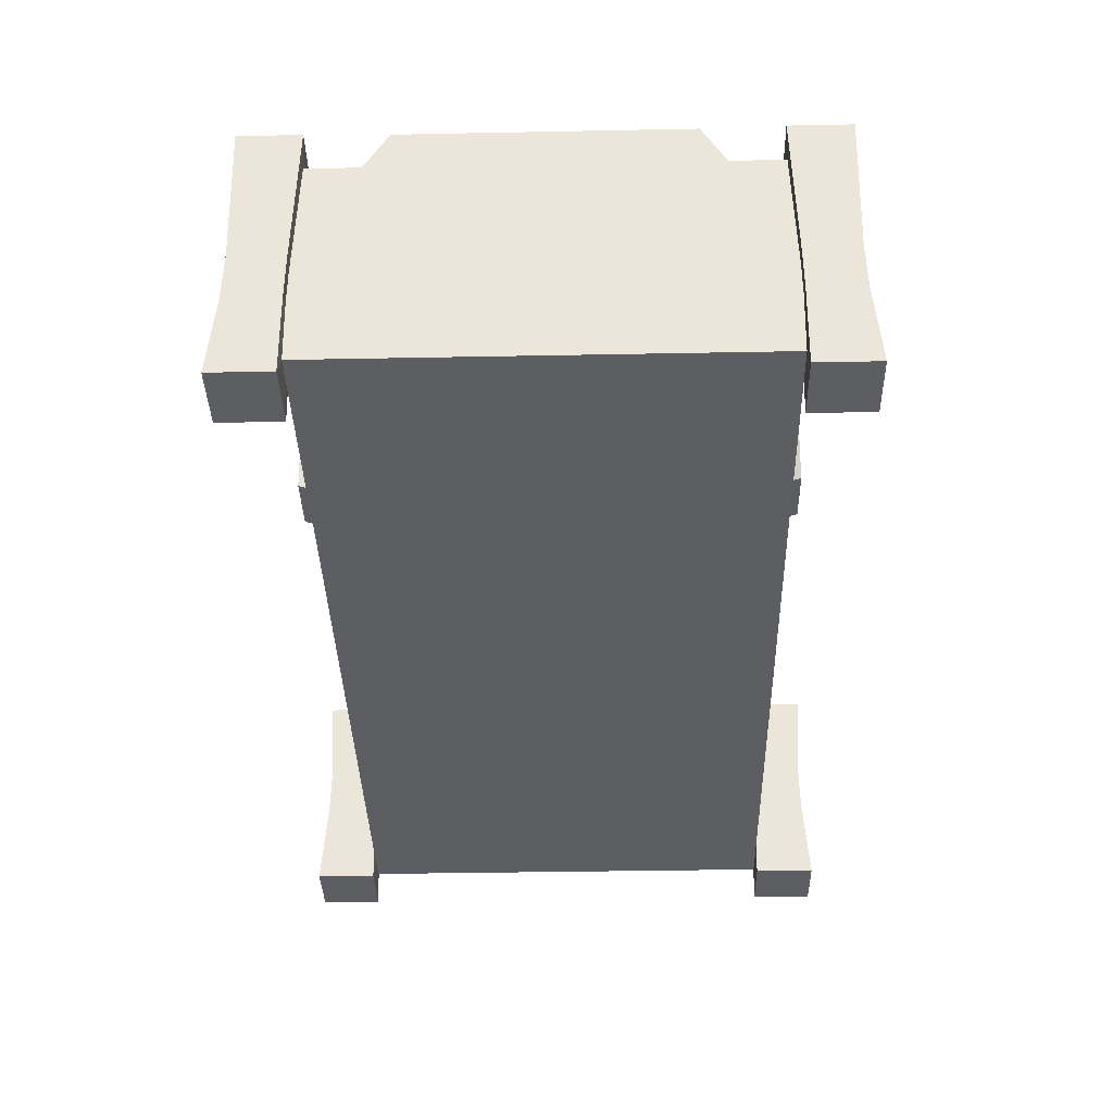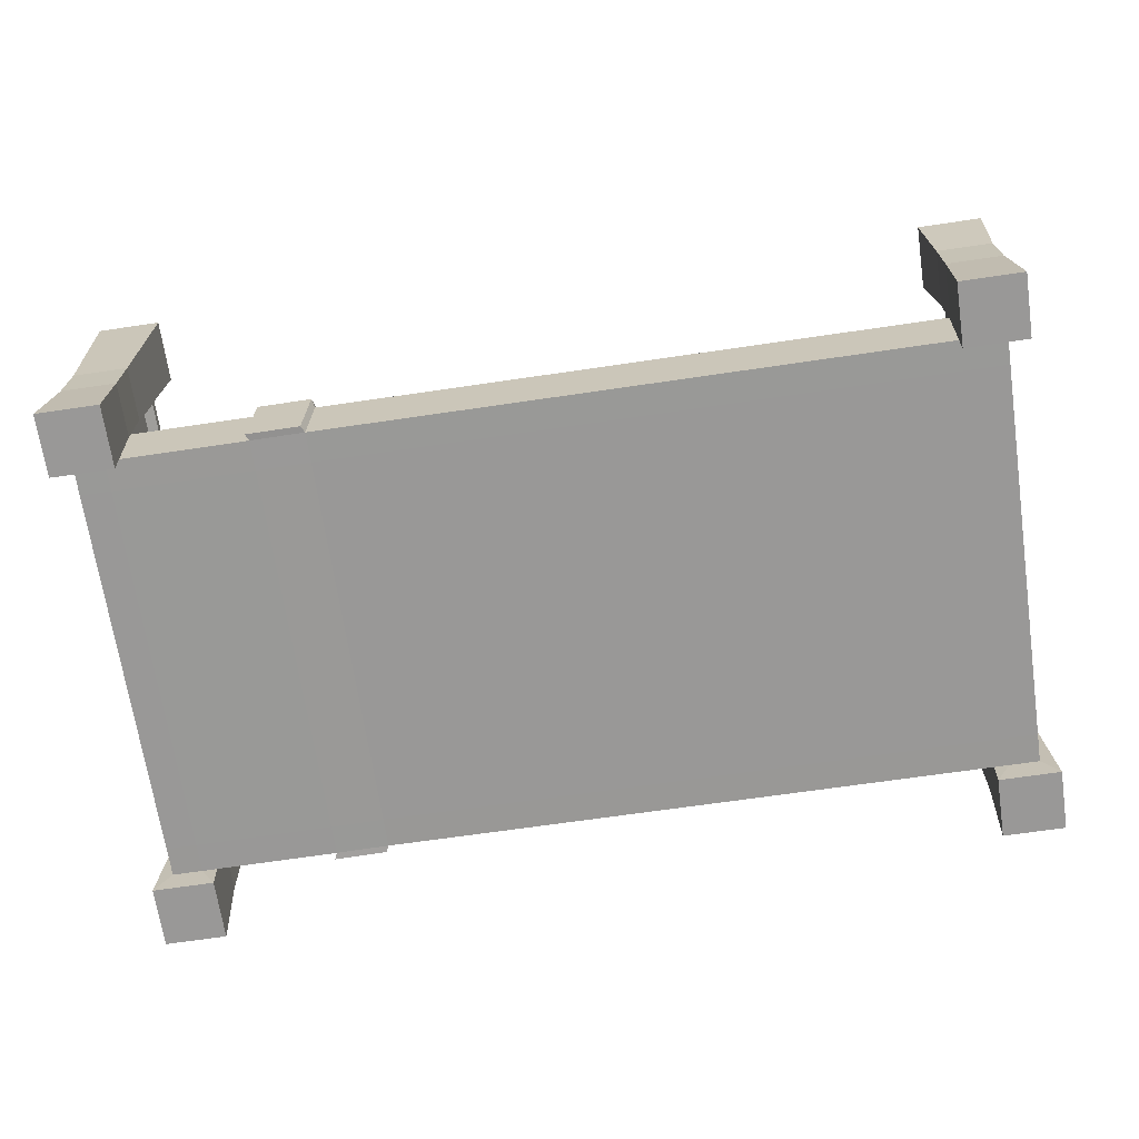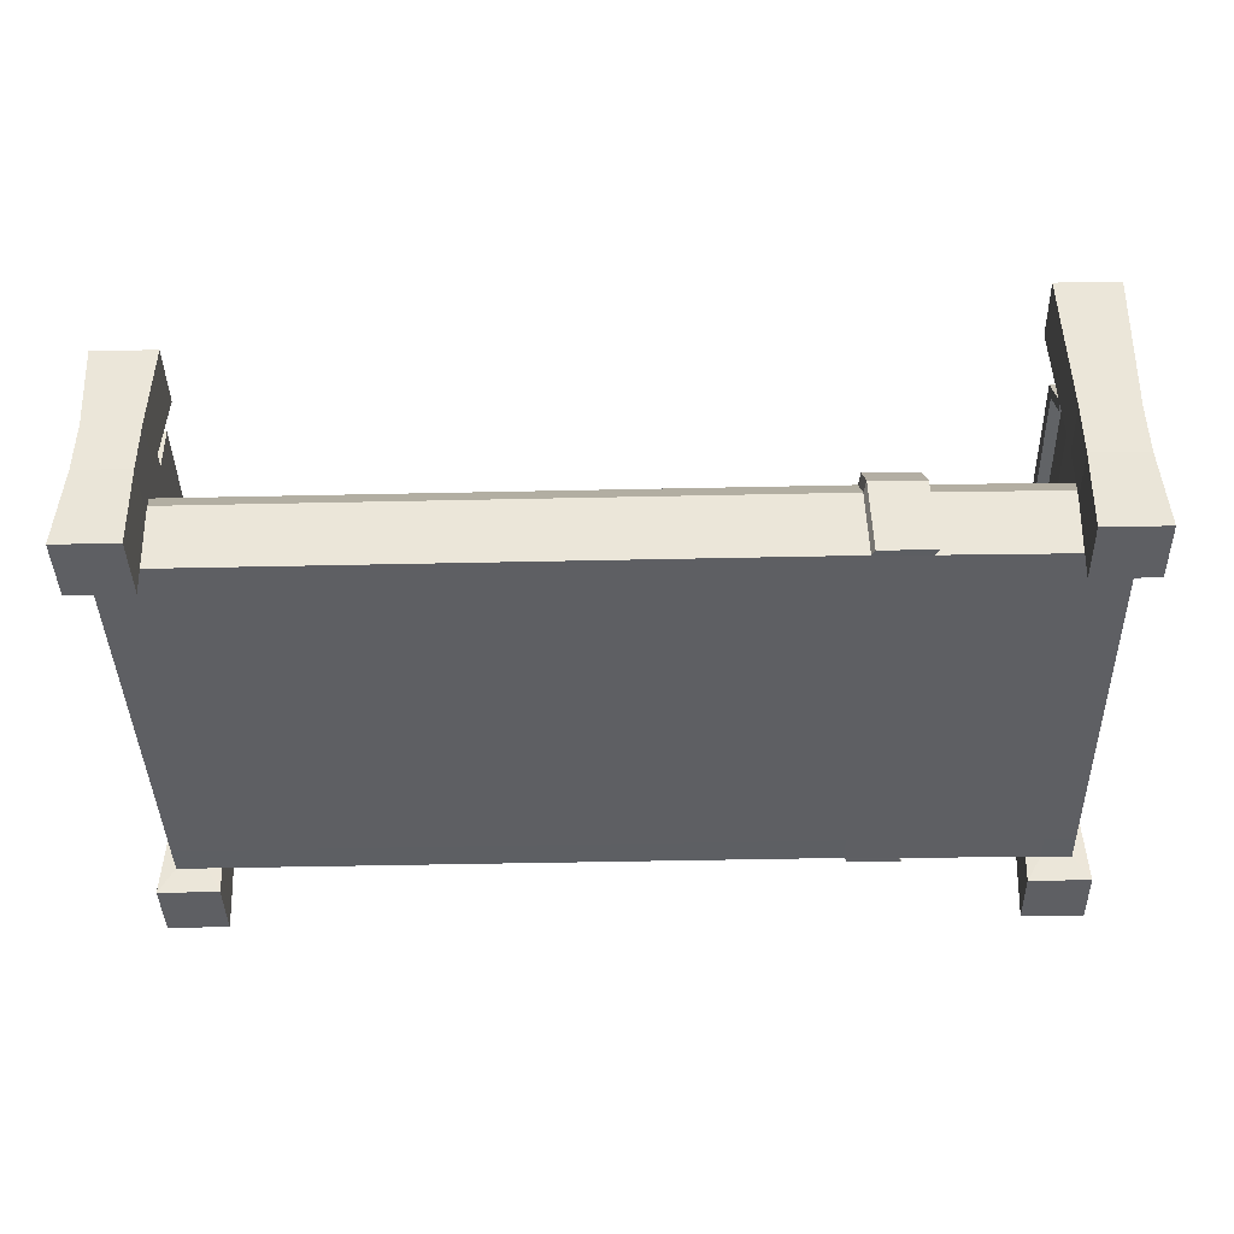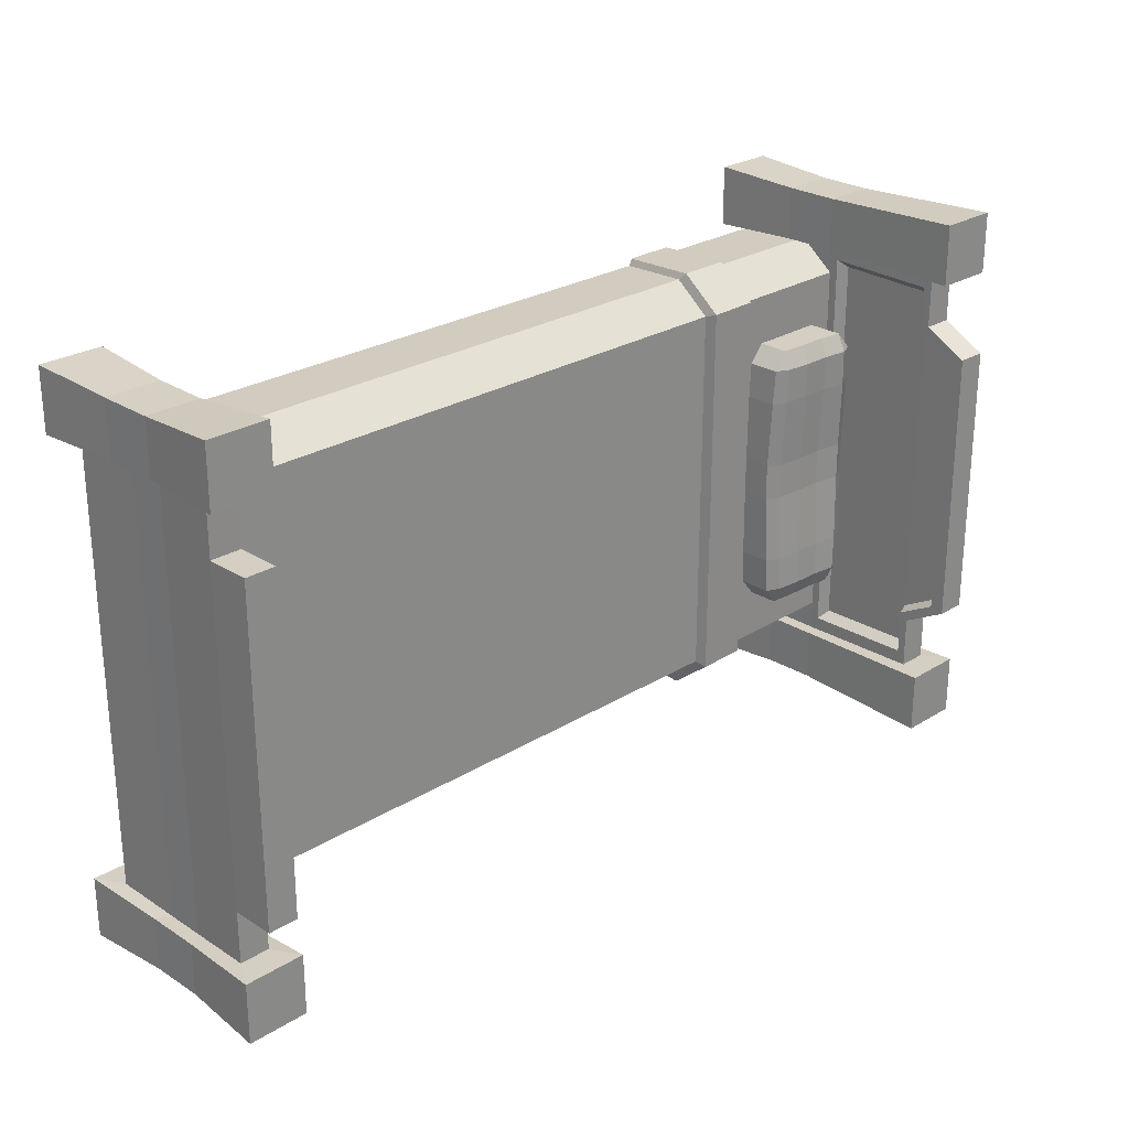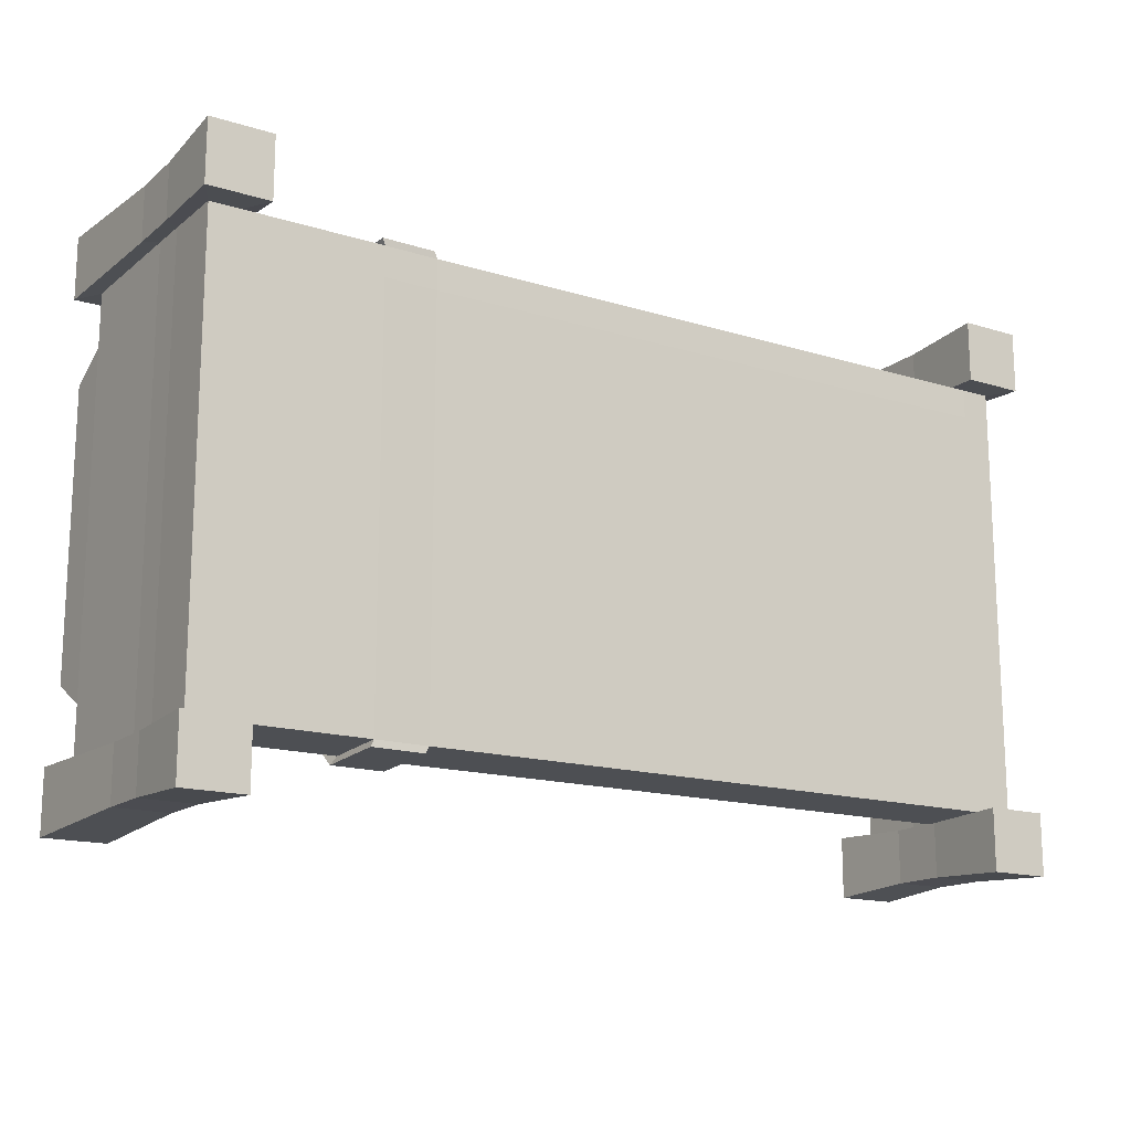
<metadata>
{"format":"obj","ext":"obj","renderer":"f3d","projection":"perspective","resolution":1024,"background":"white","views":[{"elev":-37.9,"azim":-88.6,"up":"+Y"},{"elev":-68.7,"azim":8.4,"up":"+Y"},{"elev":-40.6,"azim":-178.6,"up":"+Y"},{"elev":25.7,"azim":135.4,"up":"+Z"},{"elev":-15.8,"azim":-32.8,"up":"+Z"}]}
</metadata>
<code>
o Bed
v -0.4725 0.2006 0.1954
v -0.4956 0.188 0.1954
v -0.4931 0.188 0.1388
v -0.4698 0.2006 0.139
v -0.4698 0.2602 0.139
v -0.4926 0.2706 0.139
v -0.4952 0.272 0.1954
v -0.4725 0.2617 0.1954
v -0.6471 0.2006 0.139
v -0.6238 0.188 0.1388
v -0.6213 0.188 0.1954
v -0.6444 0.2006 0.1954
v -0.6217 0.2799 0.1954
v -0.6243 0.2786 0.139
v -0.6471 0.2682 0.139
v -0.6444 0.2696 0.1954
v -0.5353 0.188 0.1388
v -0.5353 0.188 0.1954
v -0.5816 0.188 0.1954
v -0.5816 0.188 0.1388
v -0.5811 0.2743 0.1389
v -0.5811 0.2757 0.1954
v -0.5357 0.2753 0.1954
v -0.5357 0.2739 0.1389
v -0.4956 0.2006 0.2237
v -0.4956 0.259 0.2237
v -0.6213 0.267 0.2237
v -0.6213 0.2006 0.2237
v -0.5353 0.2624 0.2237
v -0.5816 0.2628 0.2237
v -0.5816 0.2006 0.2237
v -0.5353 0.2006 0.2237
v -0.4897 0.188 0.02899
v -0.4687 0.2006 0.0288
v -0.6275 0.2737 0.02878
v -0.6482 0.2629 0.0288
v -0.6271 0.188 0.02899
v -0.6482 0.2006 0.0288
v -0.4894 0.2657 0.02878
v -0.4687 0.255 0.0288
v -0.5375 0.188 0.02899
v -0.5794 0.188 0.02899
v -0.5791 0.2687 0.02884
v -0.5378 0.2683 0.02884
v 0.6968 -0.003904 0.4449
v 0.6968 0.3557 0.4449
v 0.5987 -0.003904 0.4449
v 0.5987 0.3557 0.4449
v 0.6968 -0.003904 0.3468
v 0.6968 0.3557 0.3468
v 0.5987 -0.003904 0.3468
v 0.5987 0.3557 0.3468
v 0.6237 0.3117 0.3468
v 0.6237 0.04015 0.3468
v 0.6718 0.3117 0.3468
v 0.6718 0.04015 0.3468
v 0.6902 0.2221 0.4361
v 0.6053 0.2221 0.4361
v 0.6053 0.2221 0.3512
v 0.6902 0.2221 0.3512
v 0.627 0.2089 0.3512
v 0.6685 0.2089 0.3512
v 0.6049 0.136 0.4367
v 0.6049 0.136 0.3509
v 0.6906 0.136 0.3509
v 0.6267 0.1499 0.3509
v 0.6688 0.1499 0.3509
v 0.6906 0.136 0.4367
v 0.6237 0.04005 0.2998
v 0.6237 0.3116 0.2627
v 0.6718 0.3116 0.2627
v 0.6688 0.1498 0.3039
v 0.6718 0.04005 0.2998
v 0.627 0.2088 0.3042
v 0.6685 0.2088 0.3042
v 0.6237 0.3819 0.2627
v 0.6718 0.3819 0.2627
v -0.3565 0.1527 0.3509
v -0.3595 0.04295 0.3468
v -0.3595 0.04285 0.2998
v -0.6604 0.04015 0.3468
v -0.3562 0.2116 0.3042
v -0.6634 0.1499 0.3509
v -0.4398 0.1512 0.3509
v -0.4428 0.04142 0.3468
v -0.4428 0.04132 0.2998
v -0.6354 0.4597 0.4449
v -0.4395 0.2101 0.3042
v -0.6354 -0.003904 0.4449
v -0.6604 0.04005 0.2998
v -0.6637 0.2088 0.3042
v -0.7335 -0.003904 0.4449
v -0.7335 0.4597 0.4449
v -0.6354 -0.003904 0.3468
v -0.6354 0.4597 0.3468
v -0.7335 -0.003904 0.3468
v -0.7335 0.4597 0.3468
v -0.7085 0.4157 0.3468
v -0.7085 0.04015 0.3468
v -0.6604 0.4157 0.3468
v -0.642 0.2221 0.4361
v -0.7269 0.2221 0.4361
v -0.7269 0.2221 0.3512
v -0.642 0.2221 0.3512
v -0.7052 0.2089 0.3512
v -0.6637 0.2089 0.3512
v -0.7273 0.136 0.4367
v -0.7273 0.136 0.3509
v -0.6416 0.136 0.3509
v -0.7055 0.1499 0.3509
v -0.6416 0.136 0.4367
v -0.7085 0.04005 0.2998
v -0.7085 0.4156 0.2627
v -0.6604 0.4156 0.2627
v -0.7052 0.2088 0.2616
v -0.7085 0.4859 0.2246
v -0.6604 0.4859 0.2246
v -0.7057 0.1505 0.262
v -0.3612 0.1642 0.3619
v -0.3646 0.04239 0.3574
v -0.361 0.2295 0.3101
v -0.4476 0.0407 0.3574
v -0.444 0.2278 0.3101
v -0.4442 0.1625 0.3619
v -0.6634 0.2229 0.2881
v -0.6606 0.4021 0.3251
v -0.6634 0.223 0.3289
v -0.6606 0.402 0.2521
v -0.6606 0.463 0.2192
v -0.6793 0.2341 0.2785
v -0.6767 0.3978 0.3122
v -0.6793 0.2342 0.3157
v -0.6767 0.3977 0.2456
v -0.6767 0.4534 0.2155
v -0.4725 0.2006 -0.1954
v -0.4956 0.188 -0.1954
v -0.4931 0.188 -0.1388
v -0.4698 0.2006 -0.139
v -0.4698 0.2602 -0.139
v -0.4926 0.2706 -0.139
v -0.4952 0.272 -0.1954
v -0.4725 0.2617 -0.1954
v -0.6471 0.2006 -0.139
v -0.6238 0.188 -0.1388
v -0.6213 0.188 -0.1954
v -0.6444 0.2006 -0.1954
v -0.6217 0.2799 -0.1954
v -0.6243 0.2786 -0.139
v -0.6471 0.2682 -0.139
v -0.6444 0.2696 -0.1954
v -0.5353 0.188 -0.1388
v -0.5353 0.188 -0.1954
v -0.5816 0.188 -0.1954
v -0.5816 0.188 -0.1388
v -0.5811 0.2743 -0.1389
v -0.5811 0.2757 -0.1954
v -0.5357 0.2753 -0.1954
v -0.5357 0.2739 -0.1389
v -0.4956 0.2006 -0.2237
v -0.4956 0.259 -0.2237
v -0.6213 0.267 -0.2237
v -0.6213 0.2006 -0.2237
v -0.5353 0.2624 -0.2237
v -0.5816 0.2628 -0.2237
v -0.5816 0.2006 -0.2237
v -0.5353 0.2006 -0.2237
v -0.4897 0.188 -0.02899
v -0.4687 0.2006 -0.0288
v -0.6275 0.2737 -0.02878
v -0.6482 0.2629 -0.0288
v -0.6271 0.188 -0.02899
v -0.6482 0.2006 -0.0288
v -0.4894 0.2657 -0.02878
v -0.4687 0.255 -0.0288
v -0.5375 0.188 -0.02899
v -0.5794 0.188 -0.02899
v -0.5791 0.2687 -0.02884
v -0.5378 0.2683 -0.02884
v 0.6968 -0.003904 -0.4449
v 0.6968 0.3557 -0.4449
v 0.5987 -0.003904 -0.4449
v 0.5987 0.3557 -0.4449
v 0.6968 -0.003904 -0.3468
v 0.6968 0.3557 -0.3468
v 0.5987 -0.003904 -0.3468
v 0.5987 0.3557 -0.3468
v 0.6237 0.3117 -0.3468
v 0.6237 0.04015 -0.3468
v 0.6718 0.3117 -0.3468
v 0.6718 0.04015 -0.3468
v 0.6902 0.2221 -0.4361
v 0.6053 0.2221 -0.4361
v 0.6053 0.2221 -0.3512
v 0.6902 0.2221 -0.3512
v 0.627 0.2089 -0.3512
v 0.6685 0.2089 -0.3512
v 0.6049 0.136 -0.4367
v 0.6049 0.136 -0.3509
v 0.6906 0.136 -0.3509
v 0.6267 0.1499 -0.3509
v 0.6688 0.1499 -0.3509
v 0.6906 0.136 -0.4367
v 0.6237 0.04005 -0.2998
v 0.6237 0.3116 -0.2627
v 0.6718 0.3116 -0.2627
v 0.6688 0.1498 -0.3039
v 0.6718 0.04005 -0.2998
v 0.627 0.2088 -0.3042
v 0.6685 0.2088 -0.3042
v 0.6237 0.3819 -0.2627
v 0.6718 0.3819 -0.2627
v -0.3565 0.1527 -0.3509
v -0.3595 0.04295 -0.3468
v -0.3595 0.04285 -0.2998
v -0.6604 0.04015 -0.3468
v -0.3562 0.2116 -0.3042
v -0.6634 0.1499 -0.3509
v -0.4398 0.1512 -0.3509
v -0.4428 0.04142 -0.3468
v -0.4428 0.04132 -0.2998
v -0.6354 0.4597 -0.4449
v -0.4395 0.2101 -0.3042
v -0.6354 -0.003904 -0.4449
v -0.6604 0.04005 -0.2998
v -0.6637 0.2088 -0.3042
v -0.7335 -0.003904 -0.4449
v -0.7335 0.4597 -0.4449
v -0.6354 -0.003904 -0.3468
v -0.6354 0.4597 -0.3468
v -0.7335 -0.003904 -0.3468
v -0.7335 0.4597 -0.3468
v -0.7085 0.4157 -0.3468
v -0.7085 0.04015 -0.3468
v -0.6604 0.4157 -0.3468
v -0.642 0.2221 -0.4361
v -0.7269 0.2221 -0.4361
v -0.7269 0.2221 -0.3512
v -0.642 0.2221 -0.3512
v -0.7052 0.2089 -0.3512
v -0.6637 0.2089 -0.3512
v -0.7273 0.136 -0.4367
v -0.7273 0.136 -0.3509
v -0.6416 0.136 -0.3509
v -0.7055 0.1499 -0.3509
v -0.6416 0.136 -0.4367
v -0.7085 0.04005 -0.2998
v -0.7085 0.4156 -0.2627
v -0.6604 0.4156 -0.2627
v -0.7052 0.2088 -0.2616
v -0.7085 0.4859 -0.2246
v -0.6604 0.4859 -0.2246
v -0.7057 0.1505 -0.262
v -0.3612 0.1642 -0.3619
v -0.3646 0.04239 -0.3574
v -0.361 0.2295 -0.3101
v -0.4476 0.0407 -0.3574
v -0.444 0.2278 -0.3101
v -0.4442 0.1625 -0.3619
v -0.6634 0.2229 -0.2881
v -0.6606 0.4021 -0.3251
v -0.6634 0.223 -0.3289
v -0.6606 0.402 -0.2521
v -0.6606 0.463 -0.2192
v -0.6793 0.2341 -0.2785
v -0.6767 0.3978 -0.3122
v -0.6793 0.2342 -0.3157
v -0.6767 0.3977 -0.2456
v -0.6767 0.4534 -0.2155
f 10 37 42 20
f 6 39 44 24
f 26 29 32 25
f 17 41 33 3
f 1 8 26 25
f 30 27 28 31
f 25 32 18 2
f 15 36 38 9
f 21 43 35 14
f 29 26 7 23
f 4 34 40 5
f 28 27 16 12
f 1 2 3 4
f 5 6 7 8
f 9 10 11 12
f 13 14 15 16
f 17 18 19 20
f 21 22 23 24
f 7 26 8
f 27 13 16
f 11 28 12
f 22 30 29 23
f 18 32 31 19
f 31 28 11 19
f 169 170 36 35
f 38 172 171 37
f 4 5 8 1
f 21 14 13 22
f 15 9 12 16
f 17 3 2 18
f 6 24 23 7
f 10 20 19 11
f 34 4 3 33
f 36 15 14 35
f 27 30 22 13
f 30 31 32 29
f 41 17 20 42
f 43 21 24 44
f 9 38 37 10
f 5 40 39 6
f 177 43 44 178
f 39 173 178 44
f 37 171 176 42
f 36 170 172 38
f 34 168 174 40
f 41 175 167 33
f 25 2 1
f 175 41 42 176
f 40 174 173 39
f 167 168 34 33
f 80 214 203 69
f 68 63 47 45
f 63 64 51 47
f 49 51 54 56
f 65 68 45 49
f 45 47 51 49
f 50 52 48 46
f 61 53 70 74
f 52 50 55 53
f 59 52 53 61
f 65 49 56 67
f 50 60 62 55
f 64 59 61 66
f 54 66 78 79
f 50 46 57 60
f 48 52 59 58
f 46 48 58 57
f 51 64 66 54
f 60 65 67 62
f 56 54 69 73
f 60 57 68 65
f 58 59 64 63
f 57 58 63 68
f 206 72 73 207
f 207 73 69 203
f 205 71 75 209
f 53 55 71 70
f 62 67 72 75
f 55 62 75 71
f 67 56 73 72
f 69 54 79 80
f 209 75 72 206
f 208 74 70 204
f 205 211 77 71
f 210 76 77 211
f 76 210 204 70
f 86 220 214 80
f 70 71 77 76
f 79 78 119 120
f 208 216 82 74
f 78 82 121 119
f 90 224 220 86
f 74 82 78 66
f 84 85 122 124
f 61 74 66
f 86 85 81 90
f 224 90 112 246
f 222 225 91 88
f 85 84 83 81
f 80 79 85 86
f 84 88 91 83
f 111 107 92 89
f 107 108 96 92
f 81 99 112 90
f 109 111 89 94
f 89 92 96 94
f 95 97 93 87
f 105 98 113 115
f 97 95 100 98
f 103 97 98 105
f 95 104 106 100
f 108 103 105 110
f 95 87 101 104
f 93 97 103 102
f 87 93 102 101
f 96 108 110 99
f 109 94 81 83
f 104 101 111 109
f 102 103 108 107
f 101 102 107 111
f 225 259 125 91
f 98 100 114 113
f 106 83 91
f 114 100 126 128
f 129 263 251 117
f 249 115 113 247
f 116 250 247 113
f 117 114 128 129
f 113 114 117 116
f 115 249 252 118
f 115 118 110 105
f 255 257 123 121
f 104 109 83 106
f 94 96 99 81
f 250 116 117 251
f 123 257 222 88
f 120 119 124 122
f 119 121 123 124
f 216 255 121 82
f 85 79 120 122
f 259 264 130 125
f 88 84 124 123
f 126 127 132 131
f 127 125 130 132
f 267 268 134 133
f 100 106 127 126
f 106 91 125 127
f 252 244 233 246 112 99 110 118
f 131 132 130 133
f 267 133 130 264
f 134 268 263 129
f 129 128 133 134
f 128 126 131 133
f 144 154 176 171
f 140 158 178 173
f 160 159 166 163
f 151 137 167 175
f 135 159 160 142
f 164 165 162 161
f 159 136 152 166
f 149 143 172 170
f 155 148 169 177
f 163 157 141 160
f 138 139 174 168
f 162 146 150 161
f 135 138 137 136
f 139 142 141 140
f 143 146 145 144
f 147 150 149 148
f 151 154 153 152
f 155 158 157 156
f 141 142 160
f 161 150 147
f 145 146 162
f 156 157 163 164
f 152 153 165 166
f 165 153 145 162
f 138 135 142 139
f 155 156 147 148
f 149 150 146 143
f 151 152 136 137
f 140 141 157 158
f 144 145 153 154
f 168 167 137 138
f 170 169 148 149
f 161 147 156 164
f 164 163 166 165
f 175 176 154 151
f 177 178 158 155
f 143 144 171 172
f 139 140 173 174
f 159 135 136
f 202 179 181 197
f 197 181 185 198
f 183 190 188 185
f 199 183 179 202
f 179 183 185 181
f 184 180 182 186
f 195 208 204 187
f 186 187 189 184
f 193 195 187 186
f 199 201 190 183
f 184 189 196 194
f 198 200 195 193
f 188 213 212 200
f 184 194 191 180
f 182 192 193 186
f 180 191 192 182
f 185 188 200 198
f 194 196 201 199
f 190 207 203 188
f 194 199 202 191
f 192 197 198 193
f 191 202 197 192
f 187 204 205 189
f 196 209 206 201
f 189 205 209 196
f 201 206 207 190
f 203 214 213 188
f 204 210 211 205
f 213 254 253 212
f 212 253 255 216
f 208 200 212 216
f 218 258 256 219
f 195 200 208
f 220 224 215 219
f 219 215 217 218
f 214 220 219 213
f 218 217 225 222
f 245 223 226 241
f 241 226 230 242
f 215 224 246 233
f 243 228 223 245
f 223 228 230 226
f 229 221 227 231
f 239 249 247 232
f 231 232 234 229
f 237 239 232 231
f 229 234 240 238
f 242 244 239 237
f 229 238 235 221
f 227 236 237 231
f 221 235 236 227
f 230 233 244 242
f 243 217 215 228
f 238 243 245 235
f 236 241 242 237
f 235 245 241 236
f 232 247 248 234
f 240 225 217
f 248 262 260 234
f 251 263 262 248
f 247 250 251 248
f 249 239 244 252
f 238 240 217 243
f 228 215 233 230
f 254 256 258 253
f 253 258 257 255
f 219 256 254 213
f 222 257 258 218
f 260 265 266 261
f 261 266 264 259
f 234 260 261 240
f 240 261 259 225
f 265 267 264 266
f 263 268 267 262
f 262 267 265 260
f 43 177 169 35

</code>
